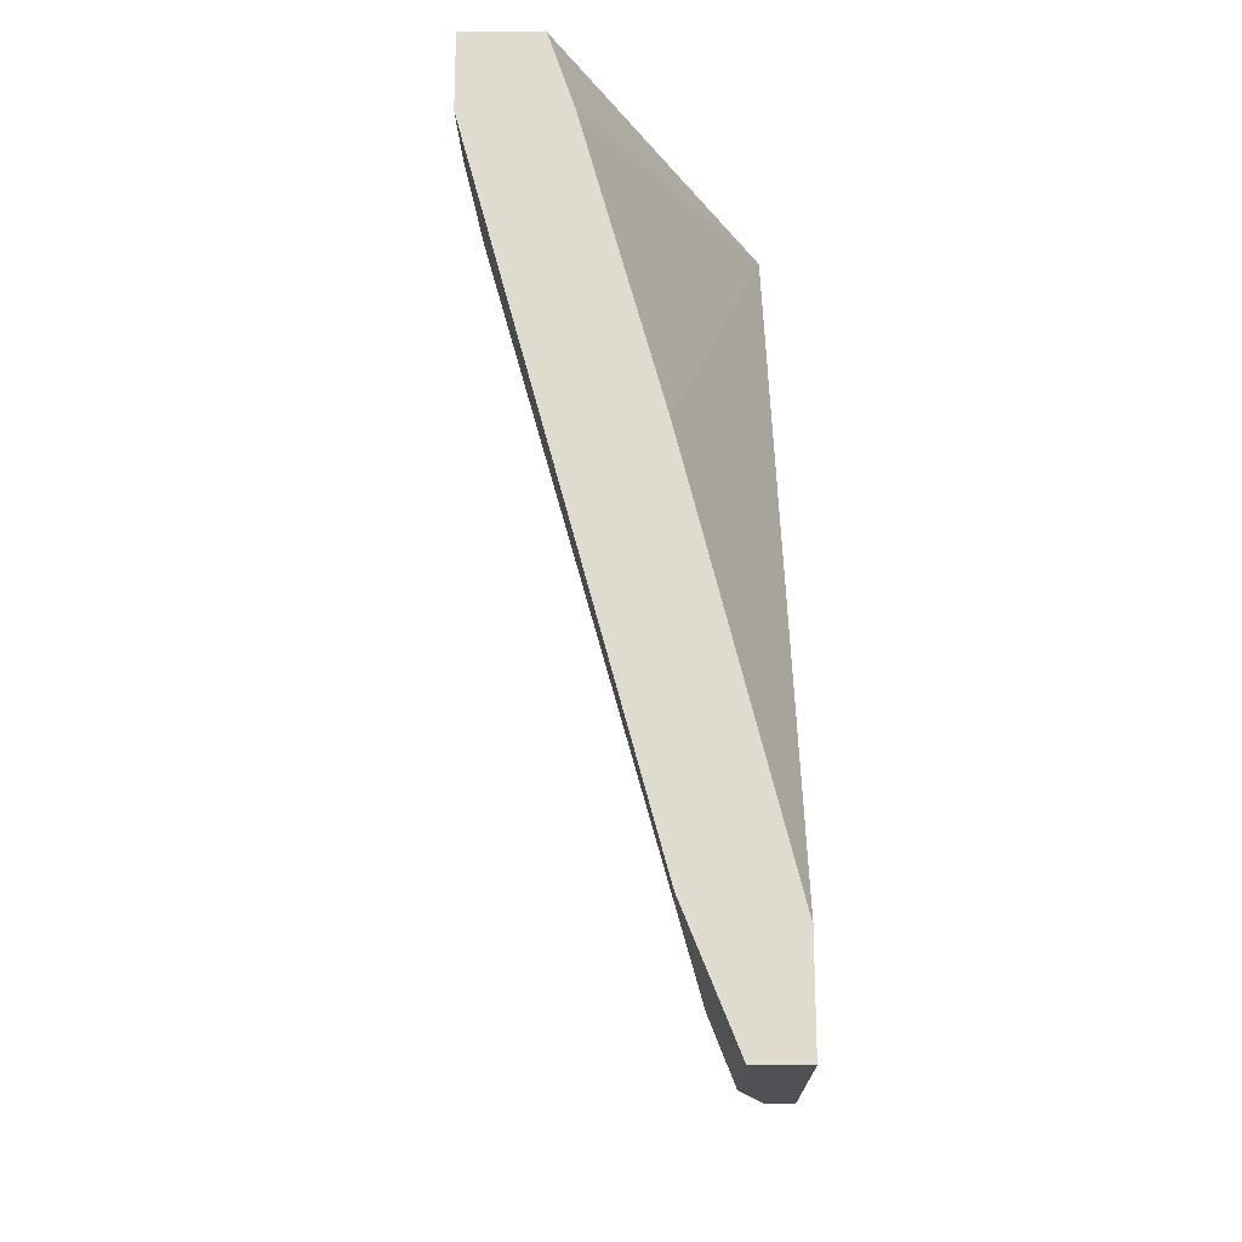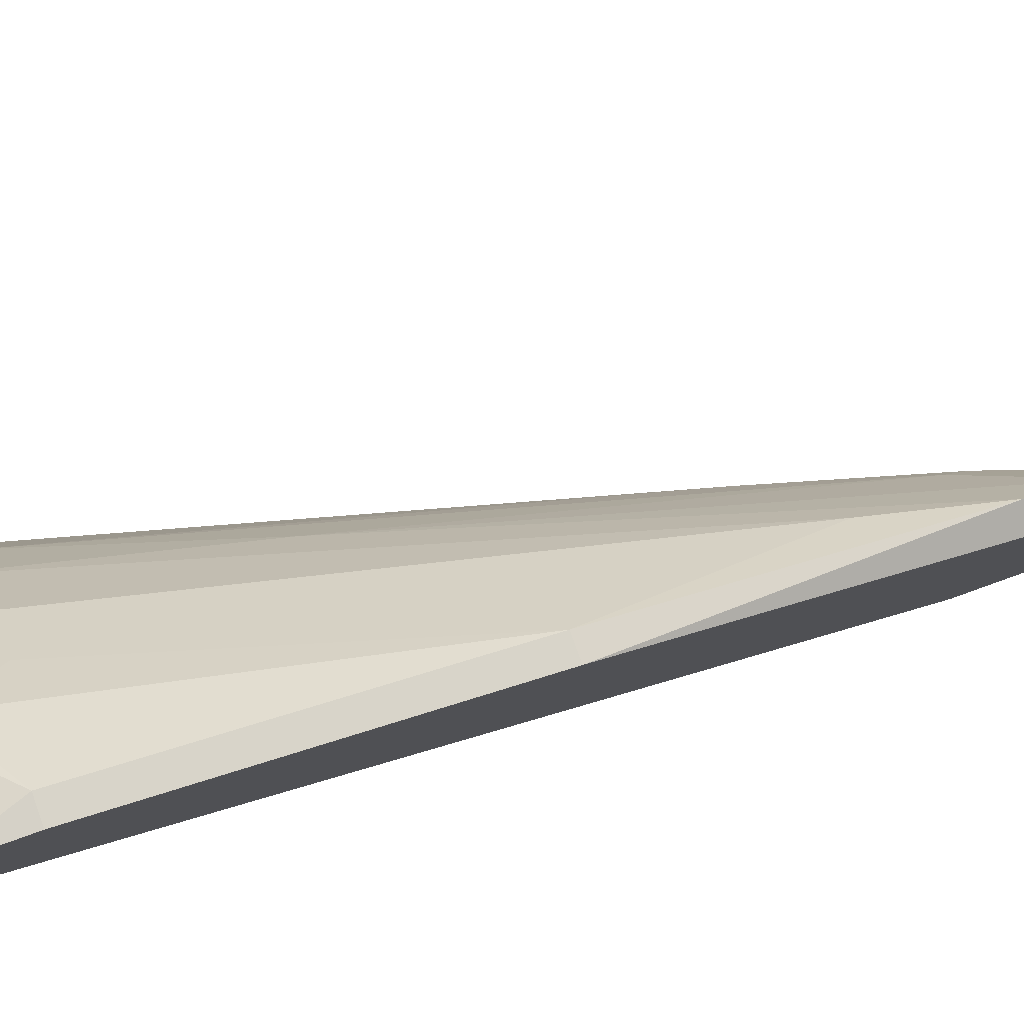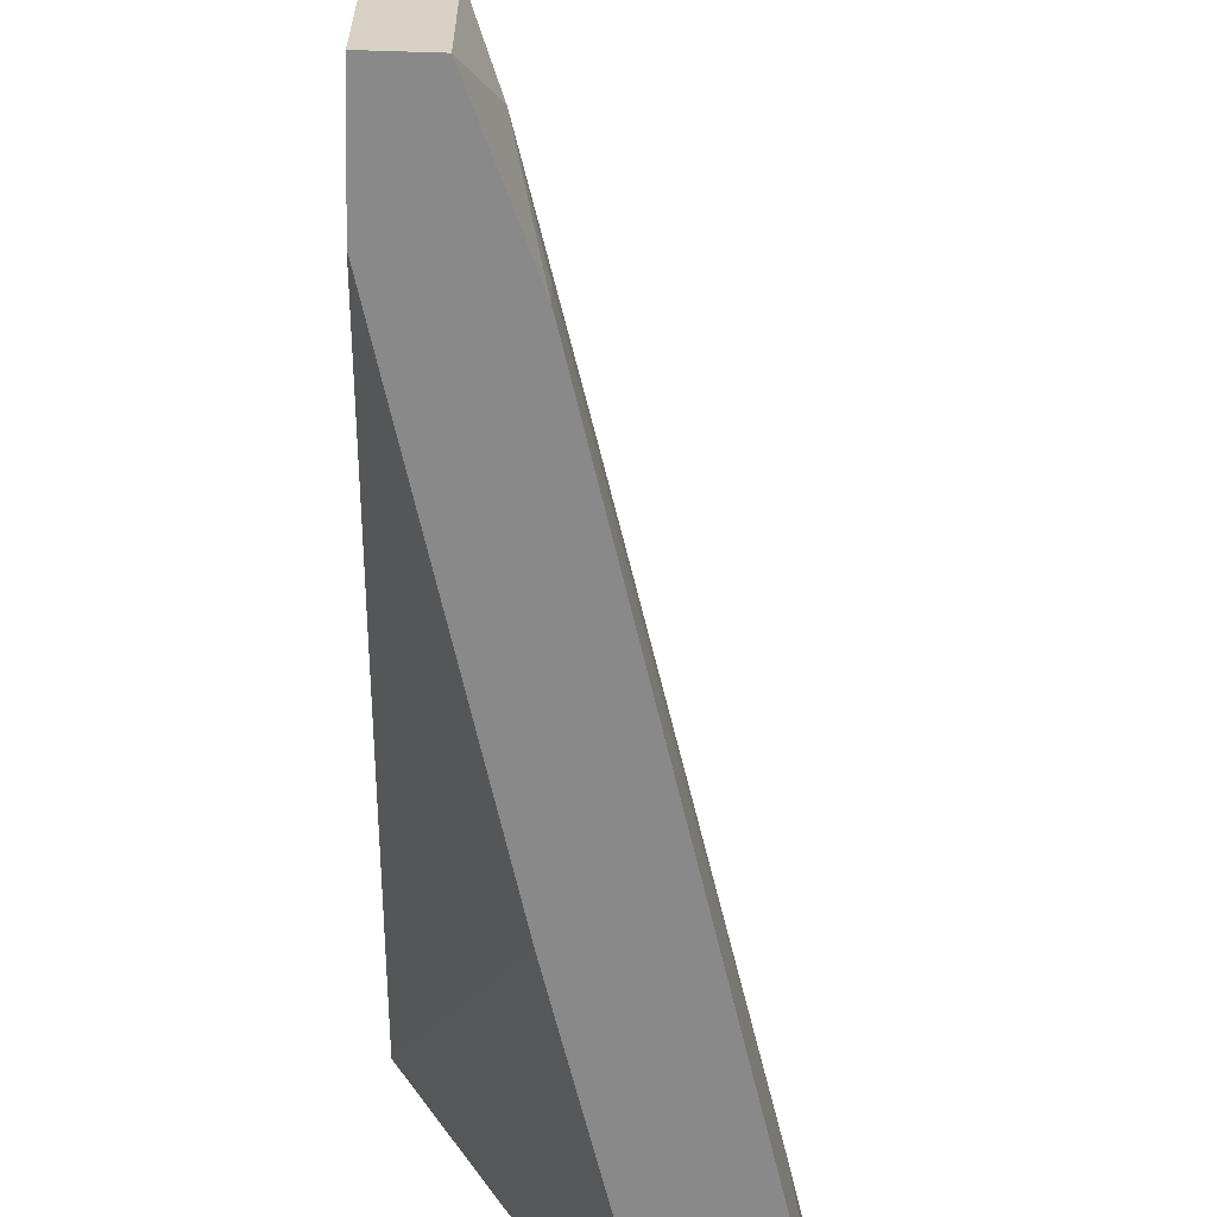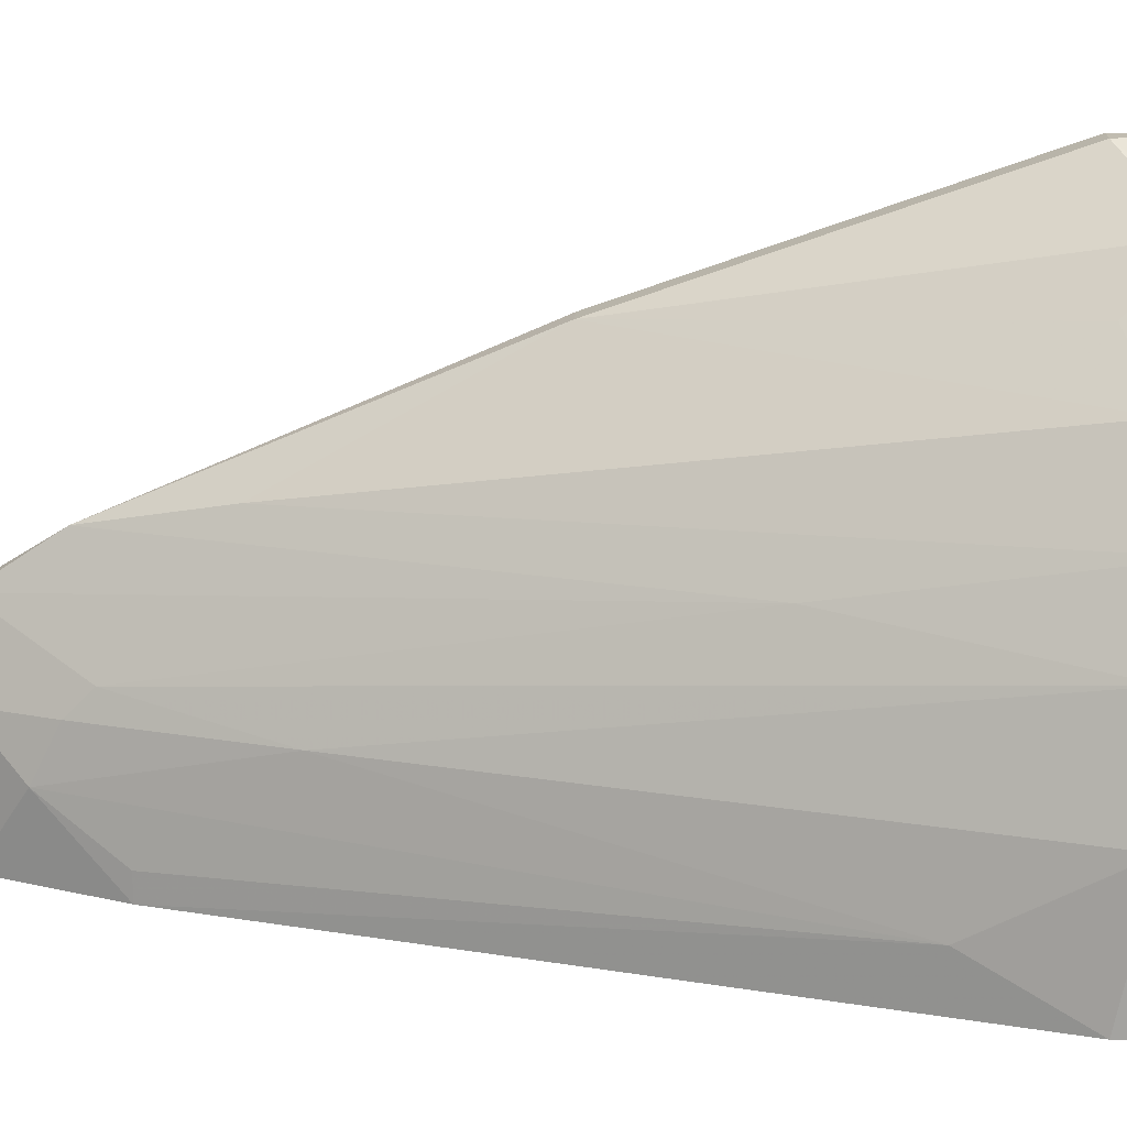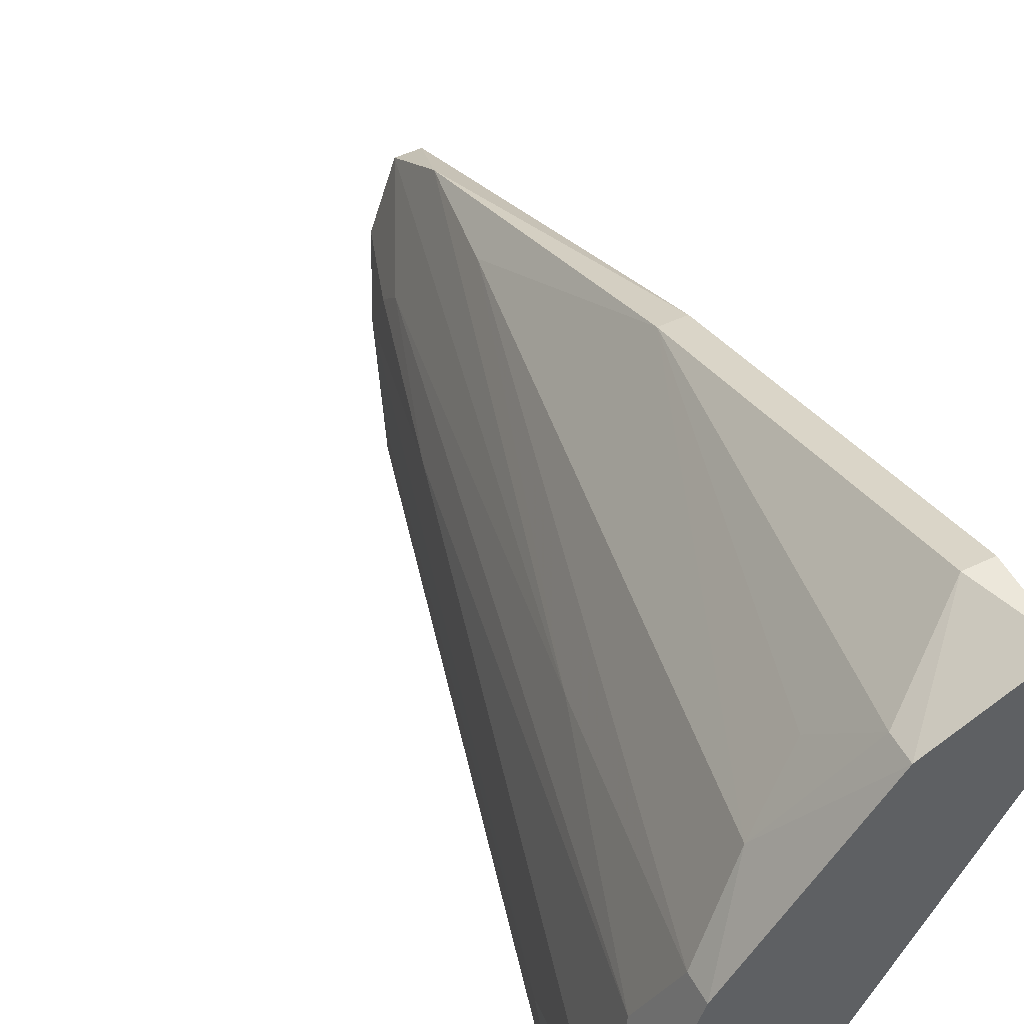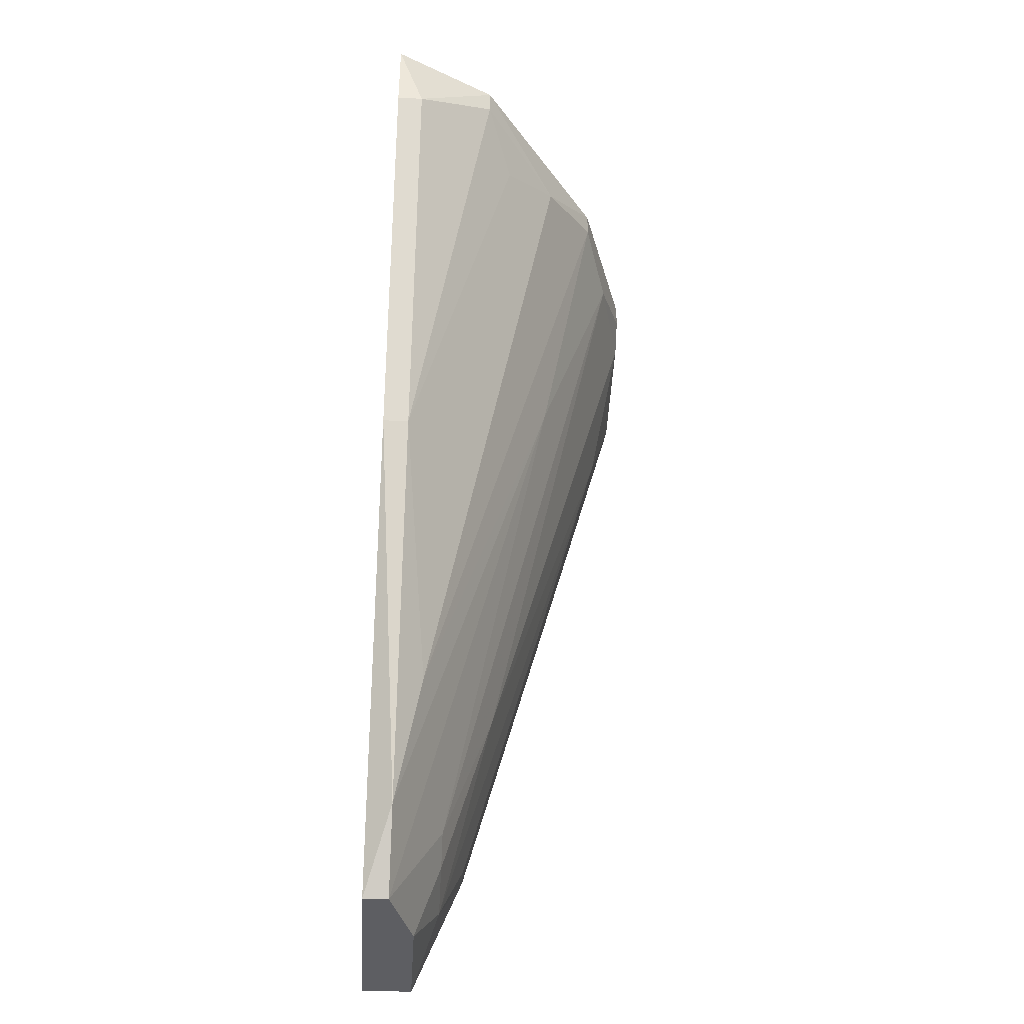
<metadata>
{"format":"obj","ext":"obj","renderer":"f3d","projection":"perspective","resolution":1024,"background":"white","views":[{"elev":-19.5,"azim":-0.2,"up":"+Z"},{"elev":78.9,"azim":70.3,"up":"+Y"},{"elev":-63.1,"azim":178.2,"up":"+Y"},{"elev":16.6,"azim":-86.4,"up":"+Y"},{"elev":50.9,"azim":-27.6,"up":"+Y"},{"elev":-39.1,"azim":176.5,"up":"+Z"}]}
</metadata>
<code>
v -0.03824 0.03732 -0.03302
v -0.03824 0.02397 -0.06417
v -0.03824 0.01952 -0.07085
v -0.03824 0.04845 -0.001876
v -0.05381 0.00171 0.004805
v -0.04046 0.02619 -0.05305
v -0.04046 0.01285 -0.07085
v -0.04046 0.00171 -0.07085
v -0.04714 0.03954 -0.001876
v -0.04714 0.01285 -0.0486
v -0.05604 0.02841 0.002575
v -0.05604 0.02841 0.004805
v -0.04269 0.01285 -0.06417
v -0.04269 0.008394 -0.0664
v -0.04269 0.01507 -0.06195
v -0.03601 0.03732 -0.03302
v -0.03601 0.03732 0.004805
v -0.03601 0.01952 -0.07085
v -0.03601 0.04845 -0.001876
v -0.03601 0.04845 0.004805
v -0.03601 0.00171 -0.06195
v -0.03601 0.00171 -0.07085
v -0.05159 0.02397 -0.01968
v -0.05159 0.03509 0.000354
v -0.05159 0.00171 -0.001876
v -0.05827 0.006166 -0.01078
v -0.05827 0.02175 0.000354
v -0.04491 0.04399 0.002575
v -0.04491 0.04399 0.004805
v -0.04491 0.003942 -0.05972
v -0.04491 0.00171 -0.02635
v -0.04491 0.00171 -0.05972
v -0.06049 0.01285 0.000354
v -0.06049 0.01507 0.002575
v -0.06049 0.01507 0.004805
v -0.06049 0.00171 -0.001876
v -0.06049 0.00171 0.004805
f 23 11 6
f 8 22 5
f 5 17 20
f 17 22 20
f 8 5 36
f 5 22 21
f 22 17 21
f 5 20 12
f 22 8 18
f 20 22 18
f 5 21 31
f 21 17 31
f 36 5 37
f 34 36 37
f 5 12 37
f 20 18 16
f 18 2 16
f 12 11 27
f 9 28 1
f 28 4 1
f 16 2 1
f 4 16 1
f 11 12 24
f 28 9 24
f 9 1 24
f 18 8 3
f 2 18 3
f 17 5 25
f 5 31 25
f 31 17 25
f 12 20 29
f 20 4 29
f 4 28 29
f 24 12 29
f 28 24 29
f 3 8 7
f 8 36 32
f 36 26 32
f 26 30 32
f 36 34 33
f 34 27 33
f 26 36 33
f 27 10 33
f 10 26 33
f 4 20 19
f 20 16 19
f 16 4 19
f 27 11 23
f 2 3 23
f 30 26 14
f 10 13 14
f 26 10 14
f 7 8 14
f 13 7 14
f 8 32 14
f 32 30 14
f 13 10 15
f 10 27 15
f 7 13 15
f 3 7 15
f 27 23 15
f 23 3 15
f 34 37 35
f 37 12 35
f 27 34 35
f 12 27 35
f 1 2 6
f 11 24 6
f 24 1 6
f 2 23 6

</code>
